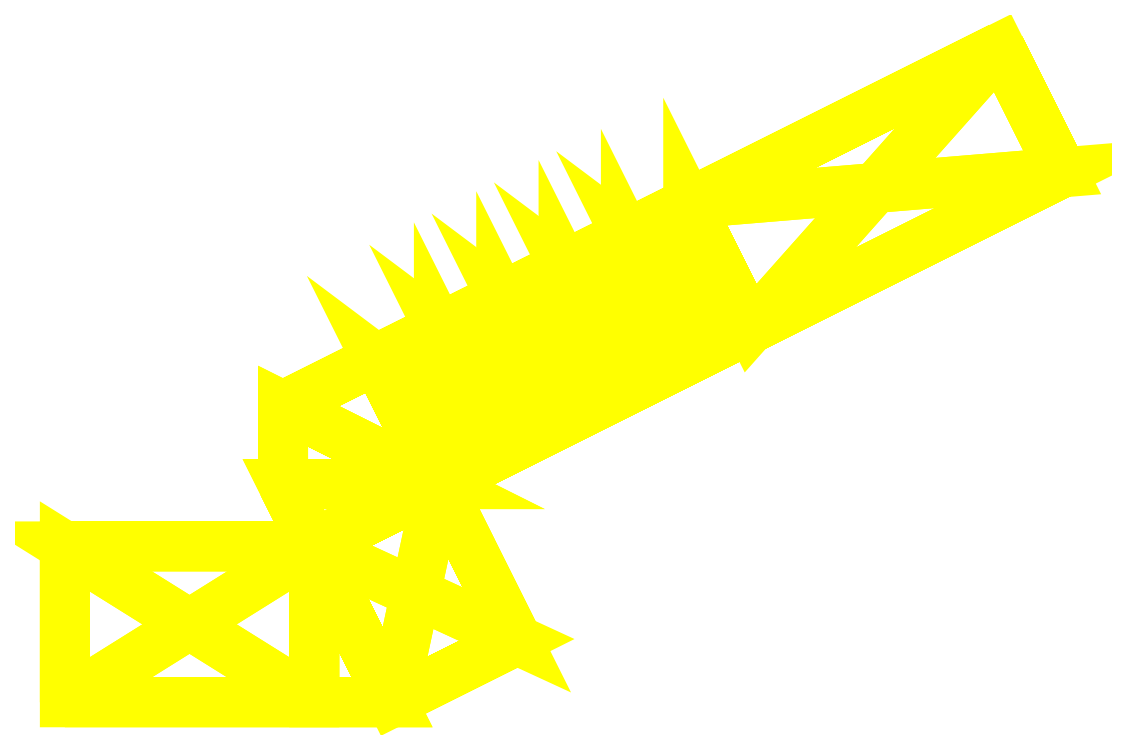
<metadata>
{"format":"dxf","ext":"dxf","renderer":"ezdxf+matplotlib","layout":"modelspace","background":"white","min_lineweight":24,"dpi":150}
</metadata>
<code>
0
SECTION
2
ENTITIES
0
POLYLINE
8
OBJECT000
66
1
70
64
71
8
72
12
0
VERTEX
8
OBJECT000
10
640
20
320
30
128
70
192
0
VERTEX
8
OBJECT000
10
512
20
256
30
80
70
192
0
VERTEX
8
OBJECT000
10
384
20
512
30
80
70
192
0
VERTEX
8
OBJECT000
10
512
20
576
30
128
70
192
0
VERTEX
8
OBJECT000
10
512
20
256
30
64
70
192
0
VERTEX
8
OBJECT000
10
640
20
320
30
112
70
192
0
VERTEX
8
OBJECT000
10
512
20
576
30
112
70
192
0
VERTEX
8
OBJECT000
10
384
20
512
30
64
70
192
0
VERTEX
8
OBJECT000
10
0
20
0
30
0
70
128
71
2
72
3
73
-4
0
VERTEX
8
OBJECT000
10
0
20
0
30
0
70
128
71
-2
72
4
73
1
0
VERTEX
8
OBJECT000
10
0
20
0
30
0
70
128
71
6
72
7
73
-8
0
VERTEX
8
OBJECT000
10
0
20
0
30
0
70
128
71
-6
72
8
73
5
0
VERTEX
8
OBJECT000
10
0
20
0
30
0
70
128
71
3
72
8
73
-7
0
VERTEX
8
OBJECT000
10
0
20
0
30
0
70
128
71
-3
72
7
73
4
0
VERTEX
8
OBJECT000
10
0
20
0
30
0
70
128
71
1
72
6
73
-5
0
VERTEX
8
OBJECT000
10
0
20
0
30
0
70
128
71
-1
72
5
73
2
0
VERTEX
8
OBJECT000
10
0
20
0
30
0
70
128
71
2
72
5
73
-8
0
VERTEX
8
OBJECT000
10
0
20
0
30
0
70
128
71
-2
72
8
73
3
0
VERTEX
8
OBJECT000
10
0
20
0
30
0
70
128
71
4
72
7
73
-6
0
VERTEX
8
OBJECT000
10
0
20
0
30
0
70
128
71
-4
72
6
73
1
0
SEQEND
8
OBJECT000
0
POLYLINE
8
OBJECT001
66
1
70
64
71
8
72
12
0
VERTEX
8
OBJECT001
10
512
20
256
30
80
70
192
0
VERTEX
8
OBJECT001
10
384
20
192
30
32
70
192
0
VERTEX
8
OBJECT001
10
256
20
448
30
32
70
192
0
VERTEX
8
OBJECT001
10
384
20
512
30
80
70
192
0
VERTEX
8
OBJECT001
10
384
20
192
30
16
70
192
0
VERTEX
8
OBJECT001
10
512
20
256
30
64
70
192
0
VERTEX
8
OBJECT001
10
384
20
512
30
64
70
192
0
VERTEX
8
OBJECT001
10
256
20
448
30
16
70
192
0
VERTEX
8
OBJECT001
10
0
20
0
30
0
70
128
71
2
72
3
73
-4
0
VERTEX
8
OBJECT001
10
0
20
0
30
0
70
128
71
-2
72
4
73
1
0
VERTEX
8
OBJECT001
10
0
20
0
30
0
70
128
71
6
72
7
73
-8
0
VERTEX
8
OBJECT001
10
0
20
0
30
0
70
128
71
-6
72
8
73
5
0
VERTEX
8
OBJECT001
10
0
20
0
30
0
70
128
71
3
72
8
73
-7
0
VERTEX
8
OBJECT001
10
0
20
0
30
0
70
128
71
-3
72
7
73
4
0
VERTEX
8
OBJECT001
10
0
20
0
30
0
70
128
71
1
72
6
73
-5
0
VERTEX
8
OBJECT001
10
0
20
0
30
0
70
128
71
-1
72
5
73
2
0
VERTEX
8
OBJECT001
10
0
20
0
30
0
70
128
71
2
72
5
73
-8
0
VERTEX
8
OBJECT001
10
0
20
0
30
0
70
128
71
-2
72
8
73
3
0
VERTEX
8
OBJECT001
10
0
20
0
30
0
70
128
71
4
72
7
73
-6
0
VERTEX
8
OBJECT001
10
0
20
0
30
0
70
128
71
-4
72
6
73
1
0
SEQEND
8
OBJECT001
0
POLYLINE
8
OBJECT002
66
1
70
64
71
8
72
12
0
VERTEX
8
OBJECT002
10
384
20
192
30
32
70
192
0
VERTEX
8
OBJECT002
10
256
20
128
30
-16
70
192
0
VERTEX
8
OBJECT002
10
128
20
384
30
-16
70
192
0
VERTEX
8
OBJECT002
10
256
20
448
30
32
70
192
0
VERTEX
8
OBJECT002
10
256
20
128
30
-32
70
192
0
VERTEX
8
OBJECT002
10
384
20
192
30
16
70
192
0
VERTEX
8
OBJECT002
10
256
20
448
30
16
70
192
0
VERTEX
8
OBJECT002
10
128
20
384
30
-32
70
192
0
VERTEX
8
OBJECT002
10
0
20
0
30
0
70
128
71
2
72
3
73
-4
0
VERTEX
8
OBJECT002
10
0
20
0
30
0
70
128
71
-2
72
4
73
1
0
VERTEX
8
OBJECT002
10
0
20
0
30
0
70
128
71
6
72
7
73
-8
0
VERTEX
8
OBJECT002
10
0
20
0
30
0
70
128
71
-6
72
8
73
5
0
VERTEX
8
OBJECT002
10
0
20
0
30
0
70
128
71
3
72
8
73
-7
0
VERTEX
8
OBJECT002
10
0
20
0
30
0
70
128
71
-3
72
7
73
4
0
VERTEX
8
OBJECT002
10
0
20
0
30
0
70
128
71
1
72
6
73
-5
0
VERTEX
8
OBJECT002
10
0
20
0
30
0
70
128
71
-1
72
5
73
2
0
VERTEX
8
OBJECT002
10
0
20
0
30
0
70
128
71
2
72
5
73
-8
0
VERTEX
8
OBJECT002
10
0
20
0
30
0
70
128
71
-2
72
8
73
3
0
VERTEX
8
OBJECT002
10
0
20
0
30
0
70
128
71
4
72
7
73
-6
0
VERTEX
8
OBJECT002
10
0
20
0
30
0
70
128
71
-4
72
6
73
1
0
SEQEND
8
OBJECT002
0
POLYLINE
8
OBJECT003
66
1
70
64
71
8
72
12
0
VERTEX
8
OBJECT003
10
256
20
128
30
-16
70
192
0
VERTEX
8
OBJECT003
10
128
20
64
30
-64
70
192
0
VERTEX
8
OBJECT003
10
0
20
320
30
-64
70
192
0
VERTEX
8
OBJECT003
10
128
20
384
30
-16
70
192
0
VERTEX
8
OBJECT003
10
128
20
64
30
-80
70
192
0
VERTEX
8
OBJECT003
10
256
20
128
30
-32
70
192
0
VERTEX
8
OBJECT003
10
128
20
384
30
-32
70
192
0
VERTEX
8
OBJECT003
10
0
20
320
30
-80
70
192
0
VERTEX
8
OBJECT003
10
0
20
0
30
0
70
128
71
2
72
3
73
-4
0
VERTEX
8
OBJECT003
10
0
20
0
30
0
70
128
71
-2
72
4
73
1
0
VERTEX
8
OBJECT003
10
0
20
0
30
0
70
128
71
6
72
7
73
-8
0
VERTEX
8
OBJECT003
10
0
20
0
30
0
70
128
71
-6
72
8
73
5
0
VERTEX
8
OBJECT003
10
0
20
0
30
0
70
128
71
3
72
8
73
-7
0
VERTEX
8
OBJECT003
10
0
20
0
30
0
70
128
71
-3
72
7
73
4
0
VERTEX
8
OBJECT003
10
0
20
0
30
0
70
128
71
1
72
6
73
-5
0
VERTEX
8
OBJECT003
10
0
20
0
30
0
70
128
71
-1
72
5
73
2
0
VERTEX
8
OBJECT003
10
0
20
0
30
0
70
128
71
2
72
5
73
-8
0
VERTEX
8
OBJECT003
10
0
20
0
30
0
70
128
71
-2
72
8
73
3
0
VERTEX
8
OBJECT003
10
0
20
0
30
0
70
128
71
4
72
7
73
-6
0
VERTEX
8
OBJECT003
10
0
20
0
30
0
70
128
71
-4
72
6
73
1
0
SEQEND
8
OBJECT003
0
POLYLINE
8
OBJECT004
66
1
70
64
71
8
72
12
0
VERTEX
8
OBJECT004
10
128
20
64
30
-64
70
192
0
VERTEX
8
OBJECT004
10
0
20
0
30
-112
70
192
0
VERTEX
8
OBJECT004
10
-128
20
256
30
-112
70
192
0
VERTEX
8
OBJECT004
10
0
20
320
30
-64
70
192
0
VERTEX
8
OBJECT004
10
0
20
0
30
-128
70
192
0
VERTEX
8
OBJECT004
10
128
20
64
30
-80
70
192
0
VERTEX
8
OBJECT004
10
0
20
320
30
-80
70
192
0
VERTEX
8
OBJECT004
10
-128
20
256
30
-128
70
192
0
VERTEX
8
OBJECT004
10
0
20
0
30
0
70
128
71
2
72
3
73
-4
0
VERTEX
8
OBJECT004
10
0
20
0
30
0
70
128
71
-2
72
4
73
1
0
VERTEX
8
OBJECT004
10
0
20
0
30
0
70
128
71
6
72
7
73
-8
0
VERTEX
8
OBJECT004
10
0
20
0
30
0
70
128
71
-6
72
8
73
5
0
VERTEX
8
OBJECT004
10
0
20
0
30
0
70
128
71
3
72
8
73
-7
0
VERTEX
8
OBJECT004
10
0
20
0
30
0
70
128
71
-3
72
7
73
4
0
VERTEX
8
OBJECT004
10
0
20
0
30
0
70
128
71
1
72
6
73
-5
0
VERTEX
8
OBJECT004
10
0
20
0
30
0
70
128
71
-1
72
5
73
2
0
VERTEX
8
OBJECT004
10
0
20
0
30
0
70
128
71
2
72
5
73
-8
0
VERTEX
8
OBJECT004
10
0
20
0
30
0
70
128
71
-2
72
8
73
3
0
VERTEX
8
OBJECT004
10
0
20
0
30
0
70
128
71
4
72
7
73
-6
0
VERTEX
8
OBJECT004
10
0
20
0
30
0
70
128
71
-4
72
6
73
1
0
SEQEND
8
OBJECT004
0
POLYLINE
8
OBJECT005
66
1
70
64
71
6
72
8
0
VERTEX
8
OBJECT005
10
0
20
0
30
-112
70
192
0
VERTEX
8
OBJECT005
10
-320
20
160
30
-112
70
192
0
VERTEX
8
OBJECT005
10
-128
20
256
30
-112
70
192
0
VERTEX
8
OBJECT005
10
-128
20
256
30
-128
70
192
0
VERTEX
8
OBJECT005
10
-320
20
160
30
-128
70
192
0
VERTEX
8
OBJECT005
10
0
20
0
30
-128
70
192
0
VERTEX
8
OBJECT005
10
0
20
0
30
0
70
128
71
2
72
3
73
1
0
VERTEX
8
OBJECT005
10
0
20
0
30
0
70
128
71
5
72
6
73
4
0
VERTEX
8
OBJECT005
10
0
20
0
30
0
70
128
71
3
72
4
73
-6
0
VERTEX
8
OBJECT005
10
0
20
0
30
0
70
128
71
-3
72
6
73
1
0
VERTEX
8
OBJECT005
10
0
20
0
30
0
70
128
71
4
72
3
73
-2
0
VERTEX
8
OBJECT005
10
0
20
0
30
0
70
128
71
-4
72
2
73
5
0
VERTEX
8
OBJECT005
10
0
20
0
30
0
70
128
71
1
72
6
73
-5
0
VERTEX
8
OBJECT005
10
0
20
0
30
0
70
128
71
-1
72
5
73
2
0
SEQEND
8
OBJECT005
0
POLYLINE
8
OBJECT006
66
1
70
64
71
8
72
12
0
VERTEX
8
OBJECT006
10
-96
20
-448
30
-112
70
192
0
VERTEX
8
OBJECT006
10
-256
20
-128
30
-112
70
192
0
VERTEX
8
OBJECT006
10
0
20
0
30
-112
70
192
0
VERTEX
8
OBJECT006
10
160
20
-320
30
-112
70
192
0
VERTEX
8
OBJECT006
10
-256
20
-128
30
-128
70
192
0
VERTEX
8
OBJECT006
10
-96
20
-448
30
-128
70
192
0
VERTEX
8
OBJECT006
10
160
20
-320
30
-128
70
192
0
VERTEX
8
OBJECT006
10
0
20
0
30
-128
70
192
0
VERTEX
8
OBJECT006
10
0
20
0
30
0
70
128
71
2
72
3
73
-4
0
VERTEX
8
OBJECT006
10
0
20
0
30
0
70
128
71
-2
72
4
73
1
0
VERTEX
8
OBJECT006
10
0
20
0
30
0
70
128
71
6
72
7
73
-8
0
VERTEX
8
OBJECT006
10
0
20
0
30
0
70
128
71
-6
72
8
73
5
0
VERTEX
8
OBJECT006
10
0
20
0
30
0
70
128
71
5
72
2
73
-1
0
VERTEX
8
OBJECT006
10
0
20
0
30
0
70
128
71
-5
72
1
73
6
0
VERTEX
8
OBJECT006
10
0
20
0
30
0
70
128
71
7
72
4
73
-3
0
VERTEX
8
OBJECT006
10
0
20
0
30
0
70
128
71
-7
72
3
73
8
0
VERTEX
8
OBJECT006
10
0
20
0
30
0
70
128
71
6
72
1
73
-4
0
VERTEX
8
OBJECT006
10
0
20
0
30
0
70
128
71
-6
72
4
73
7
0
VERTEX
8
OBJECT006
10
0
20
0
30
0
70
128
71
8
72
3
73
-2
0
VERTEX
8
OBJECT006
10
0
20
0
30
0
70
128
71
-8
72
2
73
5
0
SEQEND
8
OBJECT006
0
POLYLINE
8
OBJECT007
66
1
70
64
71
6
72
8
0
VERTEX
8
OBJECT007
10
0
20
0
30
-112
70
192
0
VERTEX
8
OBJECT007
10
-320
20
0
30
-112
70
192
0
VERTEX
8
OBJECT007
10
-320
20
160
30
-112
70
192
0
VERTEX
8
OBJECT007
10
-320
20
160
30
-128
70
192
0
VERTEX
8
OBJECT007
10
-320
20
0
30
-128
70
192
0
VERTEX
8
OBJECT007
10
0
20
0
30
-128
70
192
0
VERTEX
8
OBJECT007
10
0
20
0
30
0
70
128
71
2
72
3
73
1
0
VERTEX
8
OBJECT007
10
0
20
0
30
0
70
128
71
5
72
6
73
4
0
VERTEX
8
OBJECT007
10
0
20
0
30
0
70
128
71
4
72
3
73
-2
0
VERTEX
8
OBJECT007
10
0
20
0
30
0
70
128
71
-4
72
2
73
5
0
VERTEX
8
OBJECT007
10
0
20
0
30
0
70
128
71
5
72
2
73
-1
0
VERTEX
8
OBJECT007
10
0
20
0
30
0
70
128
71
-5
72
1
73
6
0
VERTEX
8
OBJECT007
10
0
20
0
30
0
70
128
71
6
72
1
73
-3
0
VERTEX
8
OBJECT007
10
0
20
0
30
0
70
128
71
-6
72
3
73
4
0
SEQEND
8
OBJECT007
0
POLYLINE
8
OBJECT008
66
1
70
64
71
6
72
8
0
VERTEX
8
OBJECT008
10
-96
20
-448
30
-112
70
192
0
VERTEX
8
OBJECT008
10
-256
20
-448
30
-112
70
192
0
VERTEX
8
OBJECT008
10
-256
20
-128
30
-112
70
192
0
VERTEX
8
OBJECT008
10
-96
20
-448
30
-128
70
192
0
VERTEX
8
OBJECT008
10
-256
20
-128
30
-128
70
192
0
VERTEX
8
OBJECT008
10
-256
20
-448
30
-128
70
192
0
VERTEX
8
OBJECT008
10
0
20
0
30
0
70
128
71
2
72
3
73
1
0
VERTEX
8
OBJECT008
10
0
20
0
30
0
70
128
71
5
72
6
73
4
0
VERTEX
8
OBJECT008
10
0
20
0
30
0
70
128
71
6
72
5
73
-3
0
VERTEX
8
OBJECT008
10
0
20
0
30
0
70
128
71
-6
72
3
73
2
0
VERTEX
8
OBJECT008
10
0
20
0
30
0
70
128
71
1
72
3
73
-5
0
VERTEX
8
OBJECT008
10
0
20
0
30
0
70
128
71
-1
72
5
73
4
0
VERTEX
8
OBJECT008
10
0
20
0
30
0
70
128
71
2
72
1
73
-4
0
VERTEX
8
OBJECT008
10
0
20
0
30
0
70
128
71
-2
72
4
73
6
0
SEQEND
8
OBJECT008
0
POLYLINE
8
OBJECT009
66
1
70
64
71
6
72
8
0
VERTEX
8
OBJECT009
10
-320
20
0
30
-112
70
192
0
VERTEX
8
OBJECT009
10
0
20
0
30
-112
70
192
0
VERTEX
8
OBJECT009
10
-256
20
-128
30
-112
70
192
0
VERTEX
8
OBJECT009
10
-320
20
0
30
-128
70
192
0
VERTEX
8
OBJECT009
10
-256
20
-128
30
-128
70
192
0
VERTEX
8
OBJECT009
10
0
20
0
30
-128
70
192
0
VERTEX
8
OBJECT009
10
0
20
0
30
0
70
128
71
2
72
3
73
1
0
VERTEX
8
OBJECT009
10
0
20
0
30
0
70
128
71
5
72
6
73
4
0
VERTEX
8
OBJECT009
10
0
20
0
30
0
70
128
71
6
72
5
73
-3
0
VERTEX
8
OBJECT009
10
0
20
0
30
0
70
128
71
-6
72
3
73
2
0
VERTEX
8
OBJECT009
10
0
20
0
30
0
70
128
71
1
72
3
73
-5
0
VERTEX
8
OBJECT009
10
0
20
0
30
0
70
128
71
-1
72
5
73
4
0
VERTEX
8
OBJECT009
10
0
20
0
30
0
70
128
71
2
72
1
73
-4
0
VERTEX
8
OBJECT009
10
0
20
0
30
0
70
128
71
-2
72
4
73
6
0
SEQEND
8
OBJECT009
0
POLYLINE
8
OBJECT010
66
1
70
64
71
8
72
12
0
VERTEX
8
OBJECT010
10
-256
20
-128
30
-112
70
192
0
VERTEX
8
OBJECT010
10
-256
20
-448
30
-112
70
192
0
VERTEX
8
OBJECT010
10
-768
20
-448
30
-112
70
192
0
VERTEX
8
OBJECT010
10
-768
20
-128
30
-112
70
192
0
VERTEX
8
OBJECT010
10
-768
20
-128
30
-128
70
192
0
VERTEX
8
OBJECT010
10
-768
20
-448
30
-128
70
192
0
VERTEX
8
OBJECT010
10
-256
20
-448
30
-128
70
192
0
VERTEX
8
OBJECT010
10
-256
20
-128
30
-128
70
192
0
VERTEX
8
OBJECT010
10
0
20
0
30
0
70
128
71
2
72
3
73
-4
0
VERTEX
8
OBJECT010
10
0
20
0
30
0
70
128
71
-2
72
4
73
1
0
VERTEX
8
OBJECT010
10
0
20
0
30
0
70
128
71
6
72
7
73
-8
0
VERTEX
8
OBJECT010
10
0
20
0
30
0
70
128
71
-6
72
8
73
5
0
VERTEX
8
OBJECT010
10
0
20
0
30
0
70
128
71
7
72
6
73
-3
0
VERTEX
8
OBJECT010
10
0
20
0
30
0
70
128
71
-7
72
3
73
2
0
VERTEX
8
OBJECT010
10
0
20
0
30
0
70
128
71
5
72
8
73
-1
0
VERTEX
8
OBJECT010
10
0
20
0
30
0
70
128
71
-5
72
1
73
4
0
VERTEX
8
OBJECT010
10
0
20
0
30
0
70
128
71
8
72
7
73
-2
0
VERTEX
8
OBJECT010
10
0
20
0
30
0
70
128
71
-8
72
2
73
1
0
VERTEX
8
OBJECT010
10
0
20
0
30
0
70
128
71
6
72
5
73
-4
0
VERTEX
8
OBJECT010
10
0
20
0
30
0
70
128
71
-6
72
4
73
3
0
SEQEND
8
OBJECT010
0
POLYLINE
8
OBJECT011
66
1
70
64
71
8
72
12
0
VERTEX
8
OBJECT011
10
512
20
576
30
128
70
192
0
VERTEX
8
OBJECT011
10
1152
20
896
30
128
70
192
0
VERTEX
8
OBJECT011
10
1280
20
640
30
128
70
192
0
VERTEX
8
OBJECT011
10
640
20
320
30
128
70
192
0
VERTEX
8
OBJECT011
10
1152
20
896
30
112
70
192
0
VERTEX
8
OBJECT011
10
512
20
576
30
112
70
192
0
VERTEX
8
OBJECT011
10
640
20
320
30
112
70
192
0
VERTEX
8
OBJECT011
10
1280
20
640
30
112
70
192
0
VERTEX
8
OBJECT011
10
0
20
0
30
0
70
128
71
2
72
3
73
-4
0
VERTEX
8
OBJECT011
10
0
20
0
30
0
70
128
71
-2
72
4
73
1
0
VERTEX
8
OBJECT011
10
0
20
0
30
0
70
128
71
6
72
7
73
-8
0
VERTEX
8
OBJECT011
10
0
20
0
30
0
70
128
71
-6
72
8
73
5
0
VERTEX
8
OBJECT011
10
0
20
0
30
0
70
128
71
5
72
2
73
-1
0
VERTEX
8
OBJECT011
10
0
20
0
30
0
70
128
71
-5
72
1
73
6
0
VERTEX
8
OBJECT011
10
0
20
0
30
0
70
128
71
7
72
4
73
-3
0
VERTEX
8
OBJECT011
10
0
20
0
30
0
70
128
71
-7
72
3
73
8
0
VERTEX
8
OBJECT011
10
0
20
0
30
0
70
128
71
6
72
1
73
-4
0
VERTEX
8
OBJECT011
10
0
20
0
30
0
70
128
71
-6
72
4
73
7
0
VERTEX
8
OBJECT011
10
0
20
0
30
0
70
128
71
8
72
3
73
-2
0
VERTEX
8
OBJECT011
10
0
20
0
30
0
70
128
71
-8
72
2
73
5
0
SEQEND
8
OBJECT011
0
ENDSEC
0
EOF

</code>
